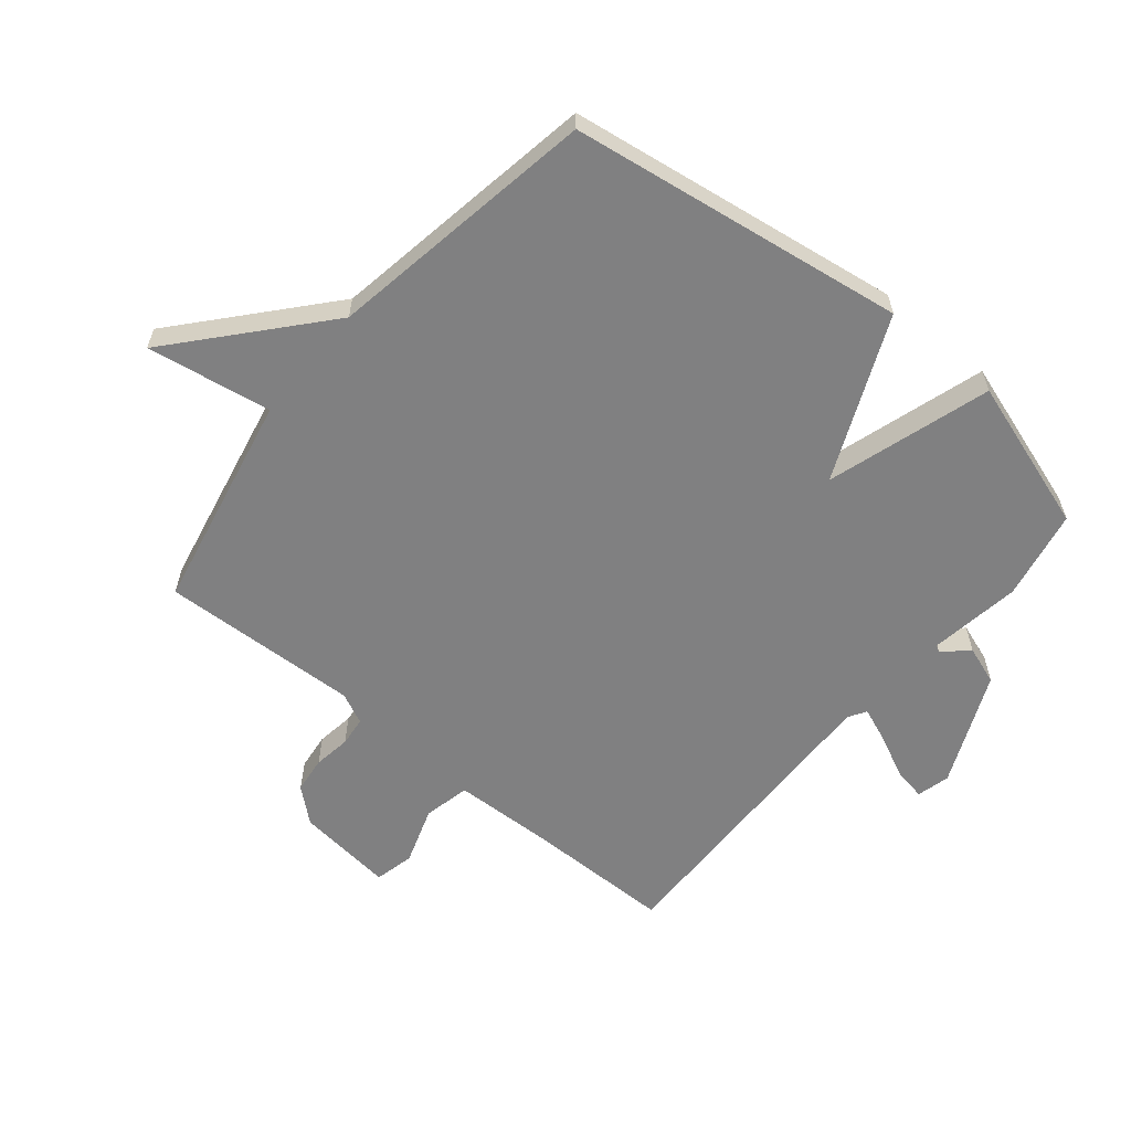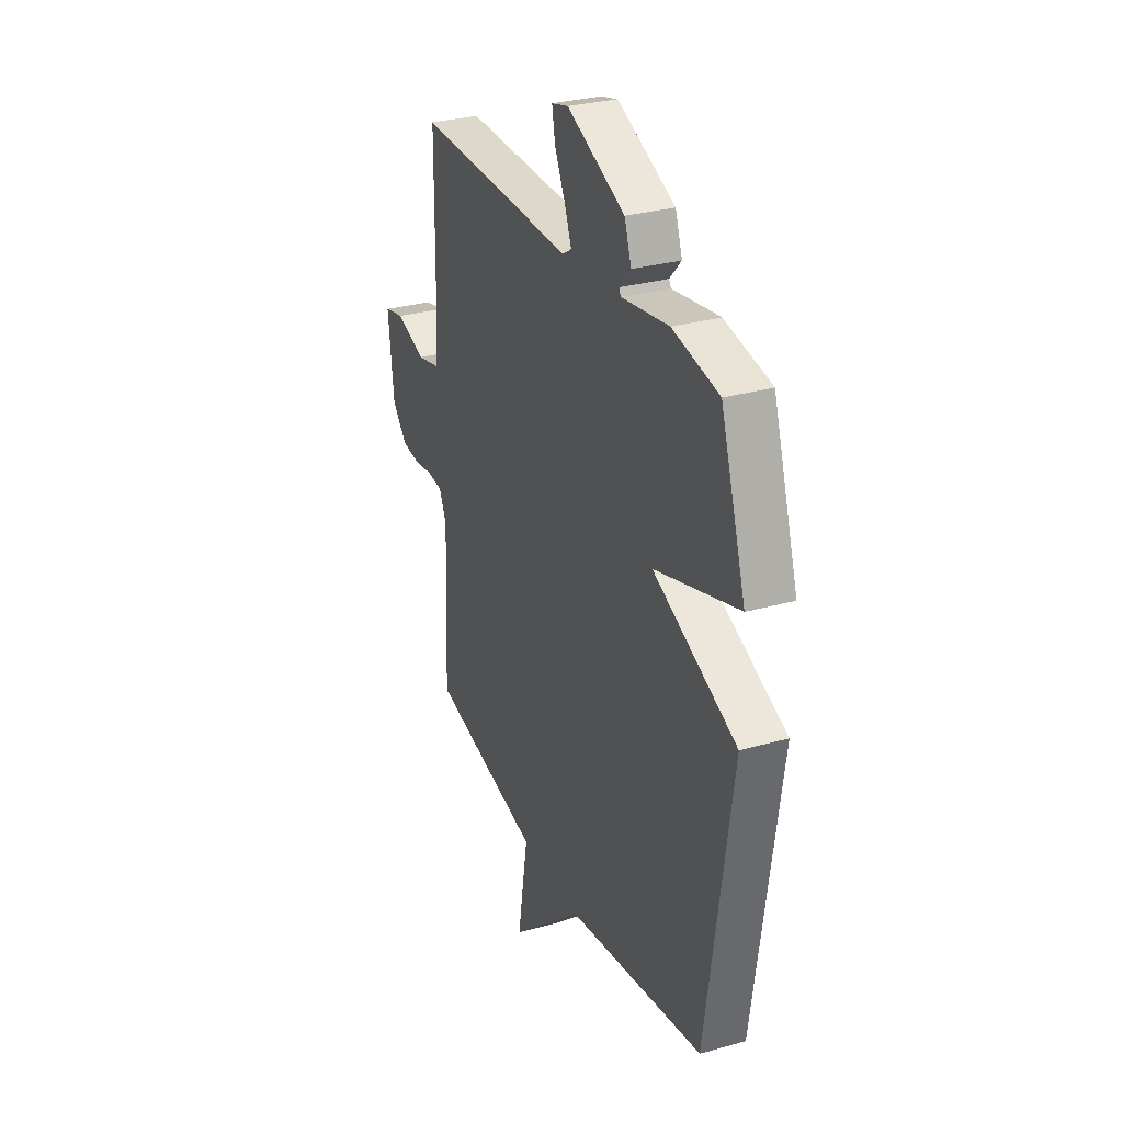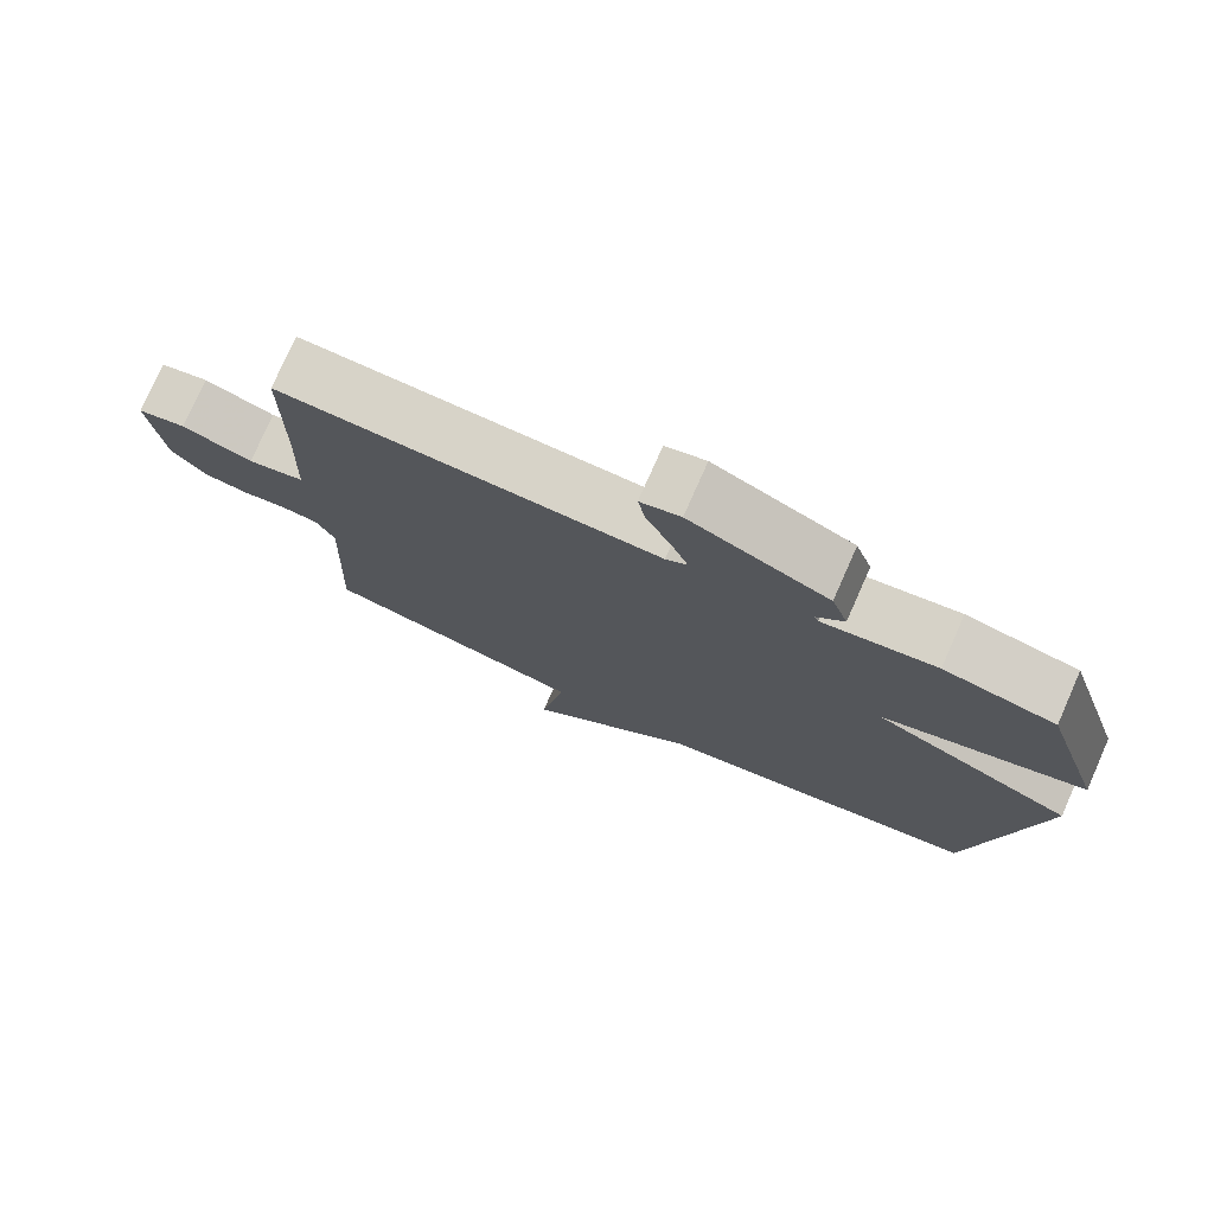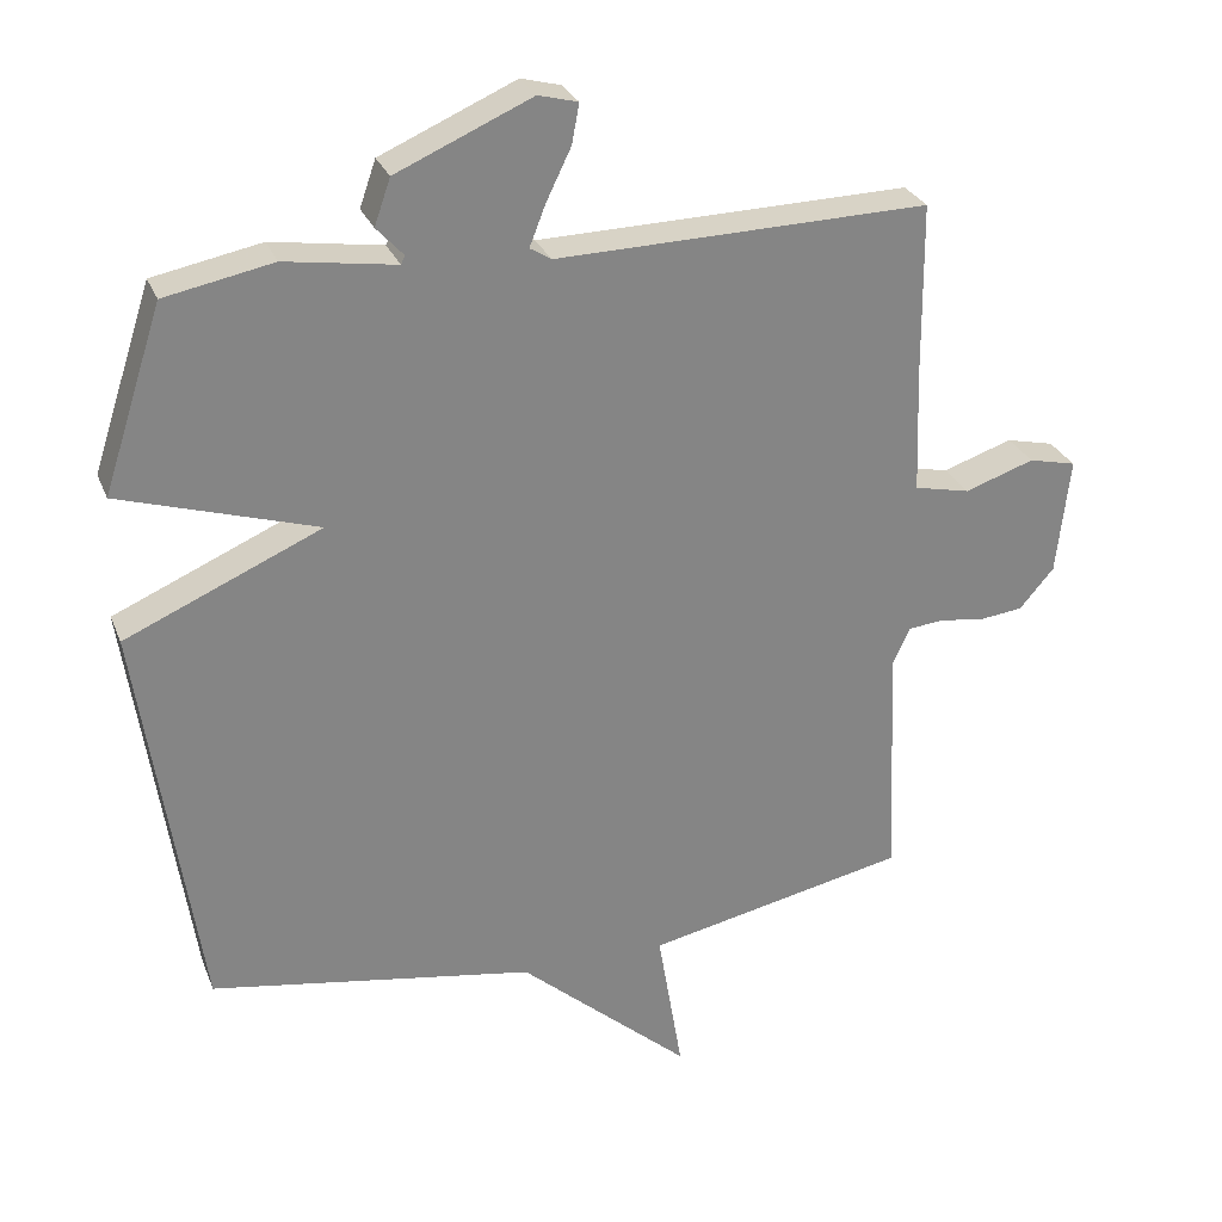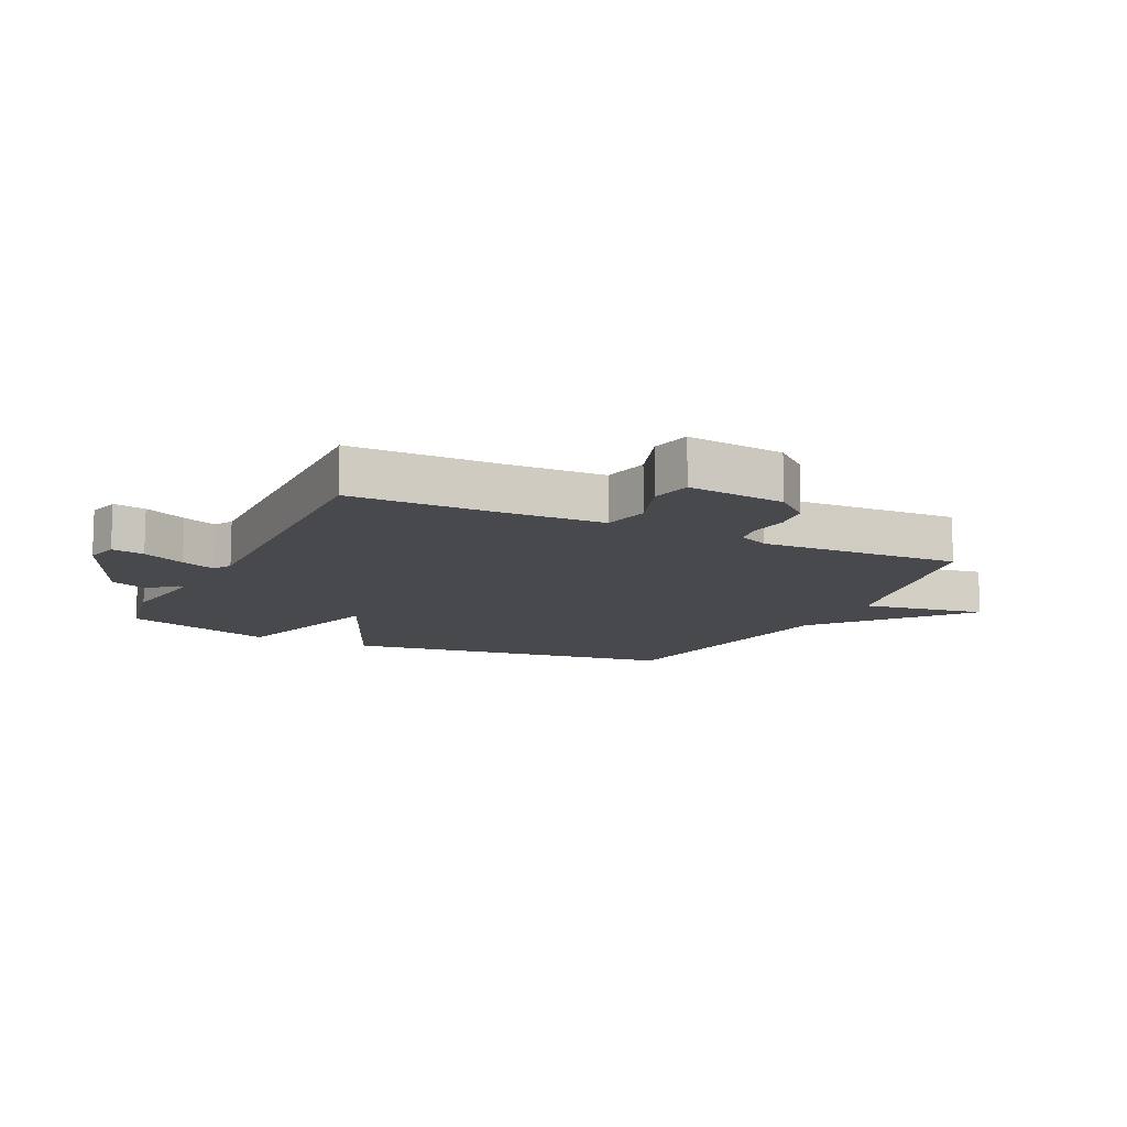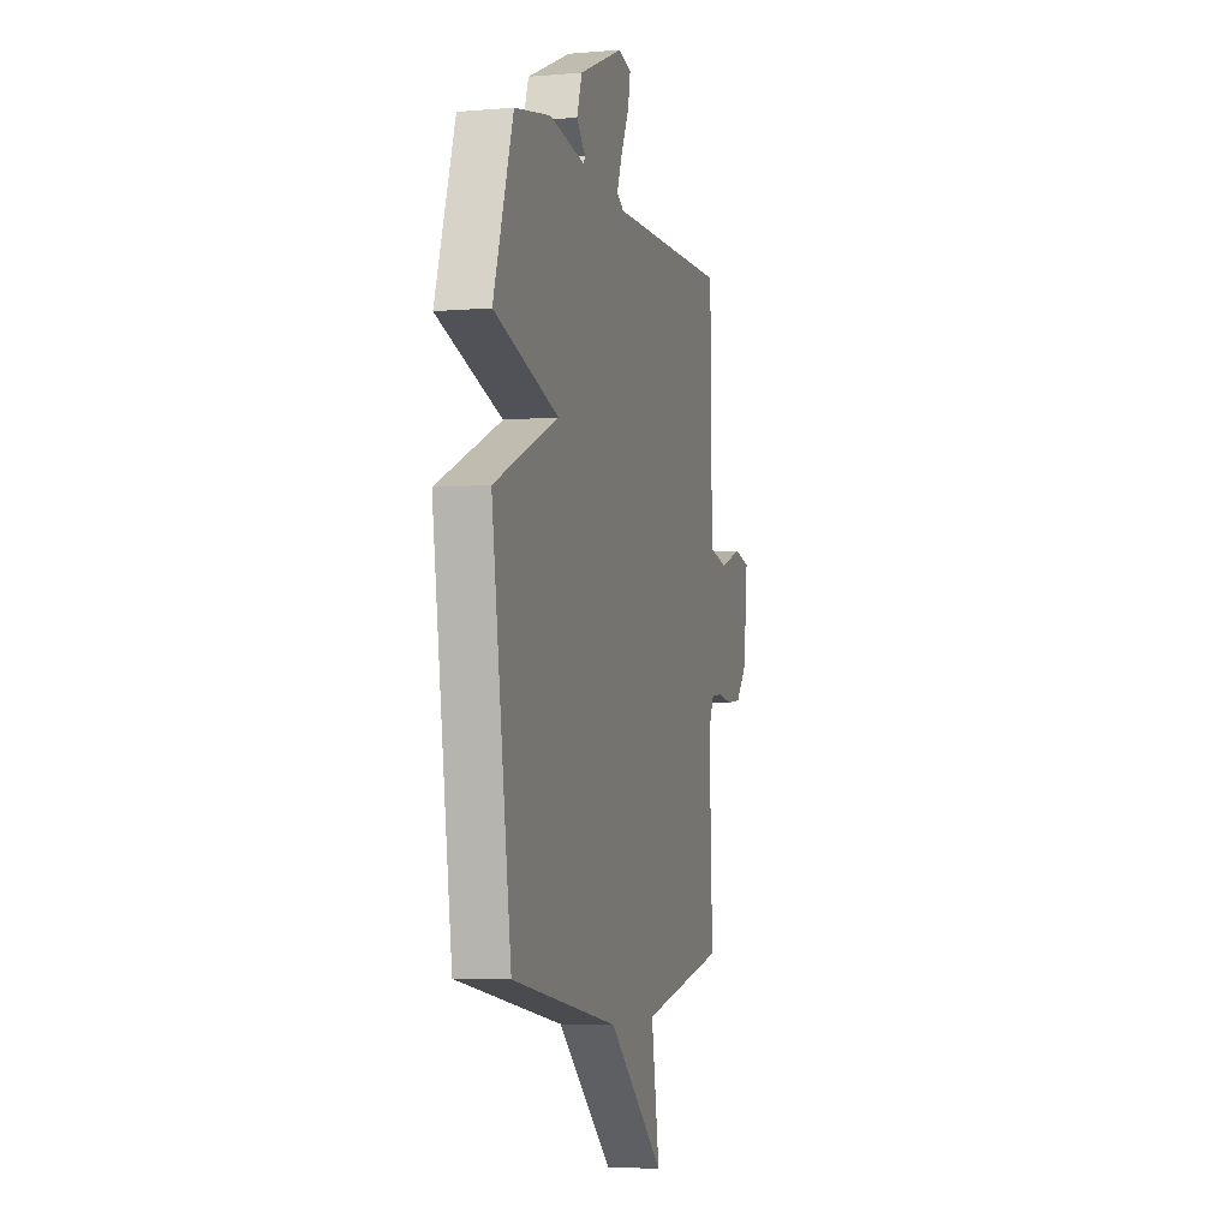
<metadata>
{"format":"obj","ext":"obj","renderer":"f3d","projection":"perspective","resolution":1024,"background":"white","views":[{"elev":-60.2,"azim":-129.6,"up":"+Y"},{"elev":29.8,"azim":-112.4,"up":"+Z"},{"elev":76.6,"azim":-156.1,"up":"+Z"},{"elev":28.1,"azim":-18.9,"up":"+Z"},{"elev":-12.0,"azim":64.4,"up":"+Y"},{"elev":-5.0,"azim":-75.0,"up":"+Z"}]}
</metadata>
<code>
v 0.5 0.07 -0.5
v 0.143 0.07 -0.574
v 0.177 0.07 -0.778
v -0.057 0.07 -0.574
v -0.5 0.07 -0.5
v -0.581 0.07 0.05
v -0.313 0.07 0.167
v -0.581 0.07 0.25
v -0.5 0.07 0.5
v -0.352 0.07 0.529
v -0.201 0.07 0.506
v -0.195 0.07 0.517
v -0.232 0.07 0.557
v -0.21 0.07 0.62
v -0.025 0.07 0.701
v 0.029 0.07 0.687
v 0.019 0.07 0.633
v -0.015 0.07 0.563
v -0.037 0.07 0.507
v -0.008 0.07 0.489
v 0.5 0.07 0.5
v 0.502 0.07 0.261
v 0.508 0.07 0.095
v 0.584 0.07 0.078
v 0.679 0.07 0.11
v 0.744 0.07 0.095
v 0.726 0.07 -0.065
v 0.679 0.07 -0.12
v 0.619 0.07 -0.127
v 0.558 0.07 -0.118
v 0.51 0.07 -0.123
v 0.486 0.07 -0.174
v 0.5 0 -0.5
v 0.143 0 -0.574
v 0.177 0 -0.778
v -0.057 0 -0.574
v -0.5 0 -0.5
v -0.581 0 0.05
v -0.313 0 0.167
v -0.581 0 0.25
v -0.5 0 0.5
v -0.352 0 0.529
v -0.201 0 0.506
v -0.195 0 0.517
v -0.232 0 0.557
v -0.21 0 0.62
v -0.025 0 0.701
v 0.029 0 0.687
v 0.019 0 0.633
v -0.015 0 0.563
v -0.037 0 0.507
v -0.008 0 0.489
v 0.5 0 0.5
v 0.502 0 0.261
v 0.508 0 0.095
v 0.584 0 0.078
v 0.679 0 0.11
v 0.744 0 0.095
v 0.726 0 -0.065
v 0.679 0 -0.12
v 0.619 0 -0.127
v 0.558 0 -0.118
v 0.51 0 -0.123
v 0.486 0 -0.174
f 28 29 30
f 27 28 30
f 26 27 30
f 25 26 30
f 24 25 30
f 23 24 30 31
f 22 23 31 32
f 20 21 22 32
f 16 17 18
f 15 16 18
f 14 15 18
f 13 14 18
f 12 13 18
f 11 12 18 19
f 9 10 11
f 8 9 11
f 7 8 11
f 32 1 2
f 20 32 2
f 19 20 2
f 11 19 2
f 7 11 2
f 2 3 4
f 7 2 4
f 6 7 4
f 4 5 6
f 62 61 60
f 62 60 59
f 62 59 58
f 62 58 57
f 62 57 56
f 63 62 56 55
f 64 63 55 54
f 64 54 53 52
f 50 49 48
f 50 48 47
f 50 47 46
f 50 46 45
f 50 45 44
f 51 50 44 43
f 43 42 41
f 43 41 40
f 43 40 39
f 34 33 64
f 34 64 52
f 34 52 51
f 34 51 43
f 34 43 39
f 36 35 34
f 36 34 39
f 36 39 38
f 38 37 36
f 1 33 34 2
f 2 34 35 3
f 3 35 36 4
f 4 36 37 5
f 5 37 38 6
f 6 38 39 7
f 7 39 40 8
f 8 40 41 9
f 9 41 42 10
f 10 42 43 11
f 11 43 44 12
f 12 44 45 13
f 13 45 46 14
f 14 46 47 15
f 15 47 48 16
f 16 48 49 17
f 17 49 50 18
f 18 50 51 19
f 19 51 52 20
f 20 52 53 21
f 21 53 54 22
f 22 54 55 23
f 23 55 56 24
f 24 56 57 25
f 25 57 58 26
f 26 58 59 27
f 27 59 60 28
f 28 60 61 29
f 29 61 62 30
f 30 62 63 31
f 31 63 64 32
f 32 64 33 1

</code>
